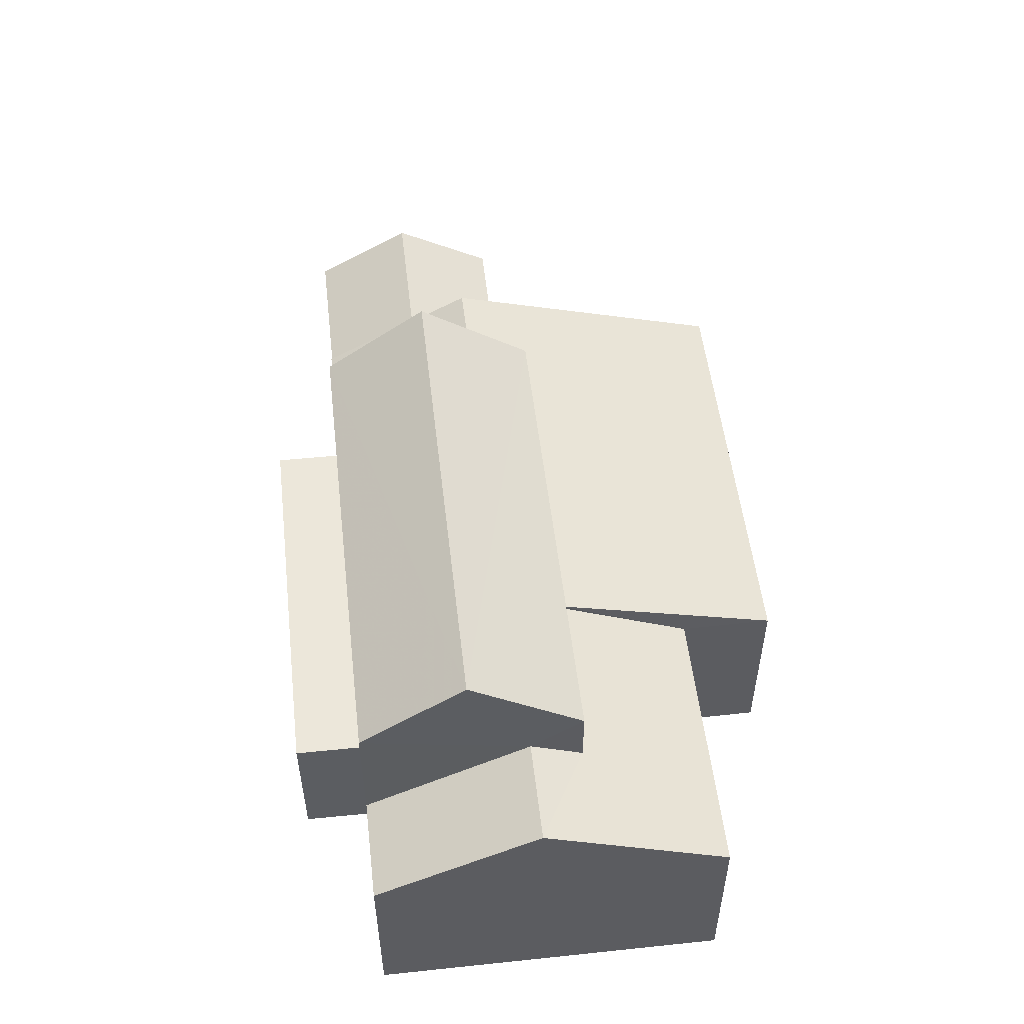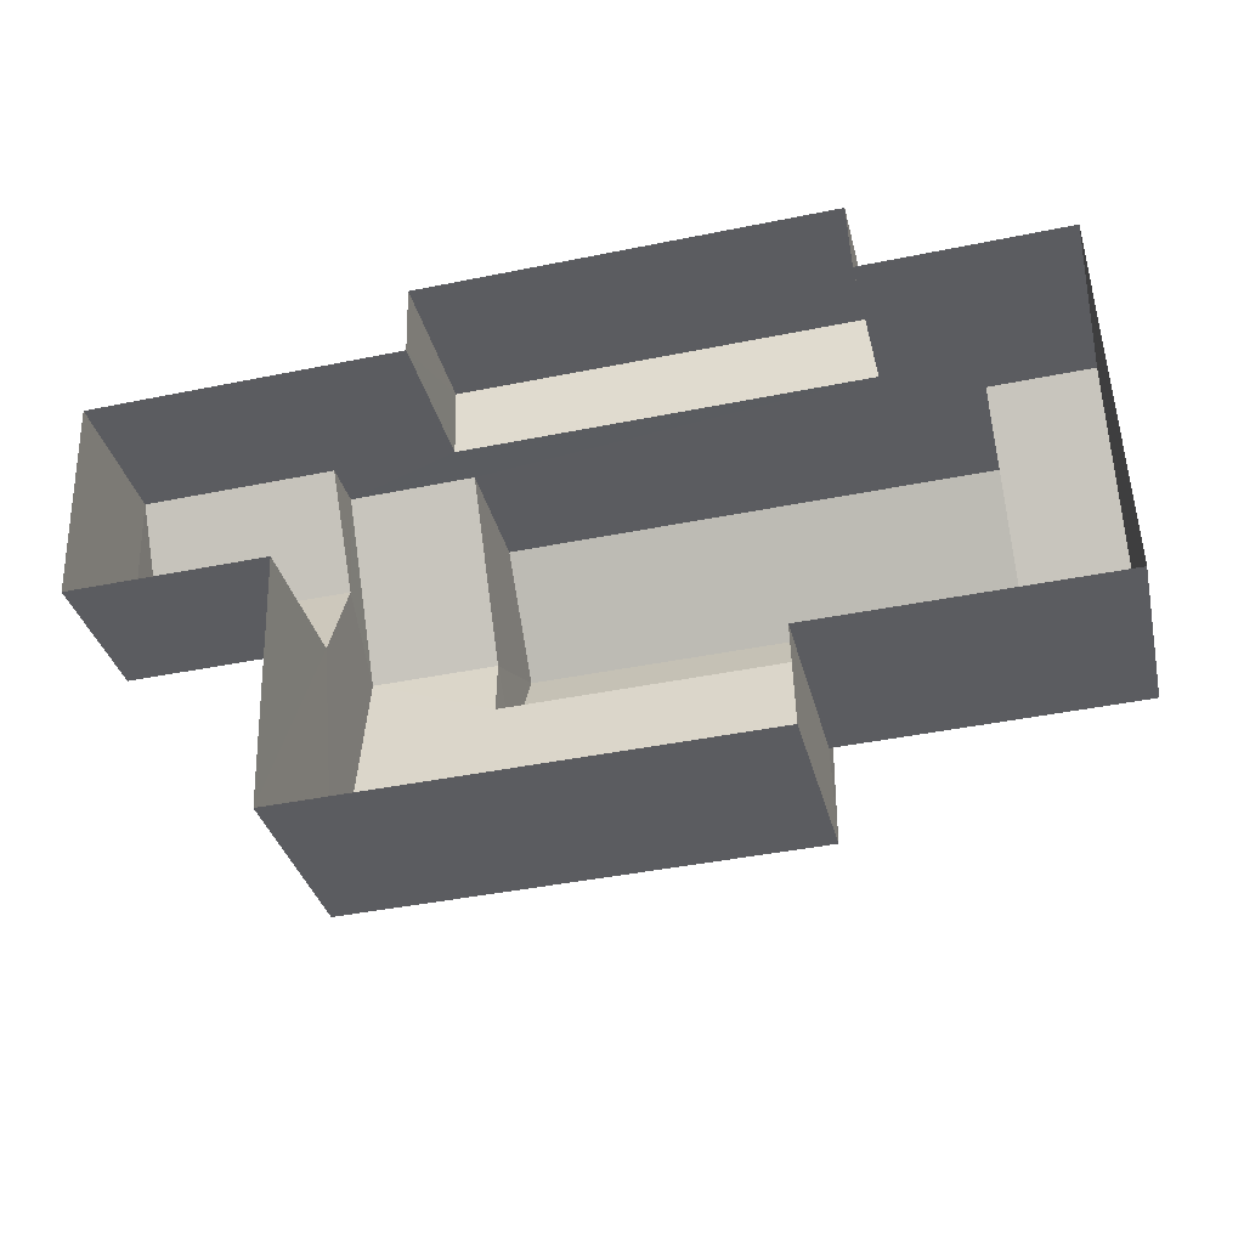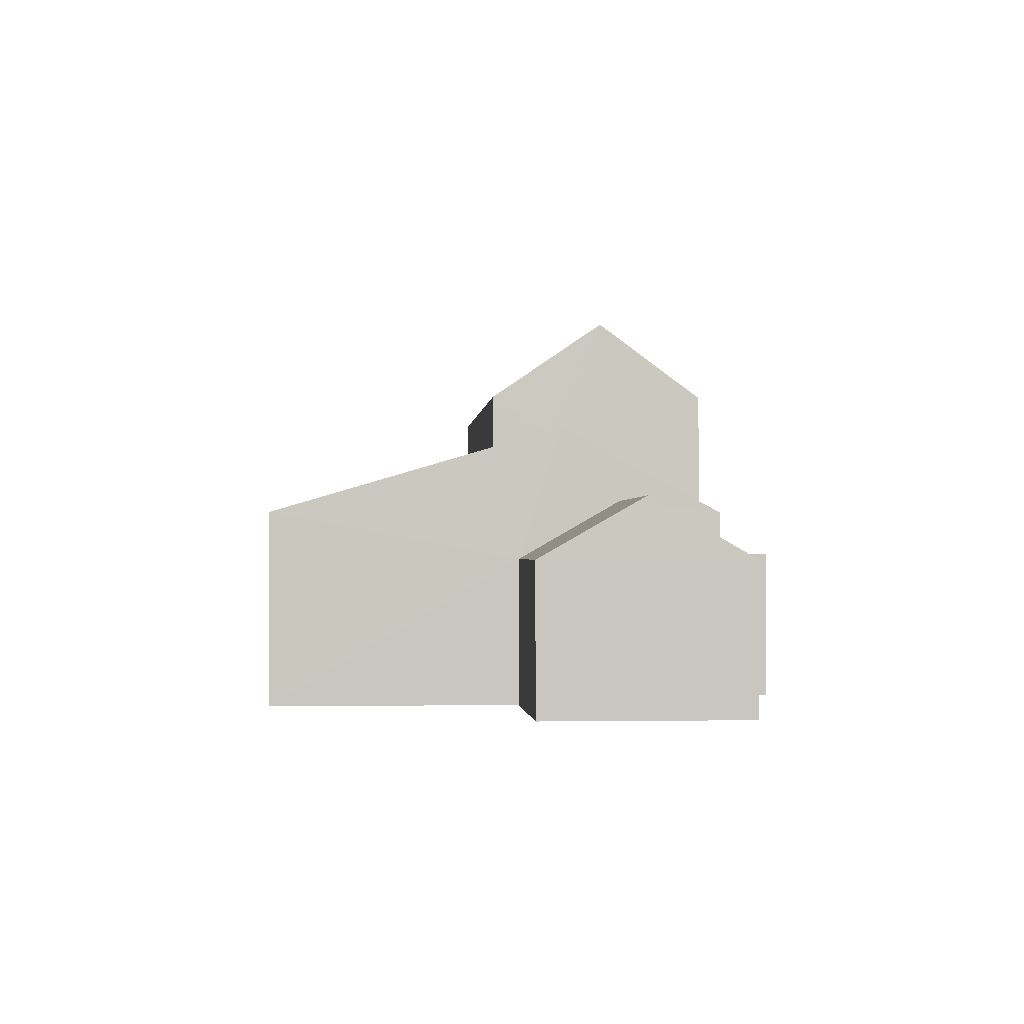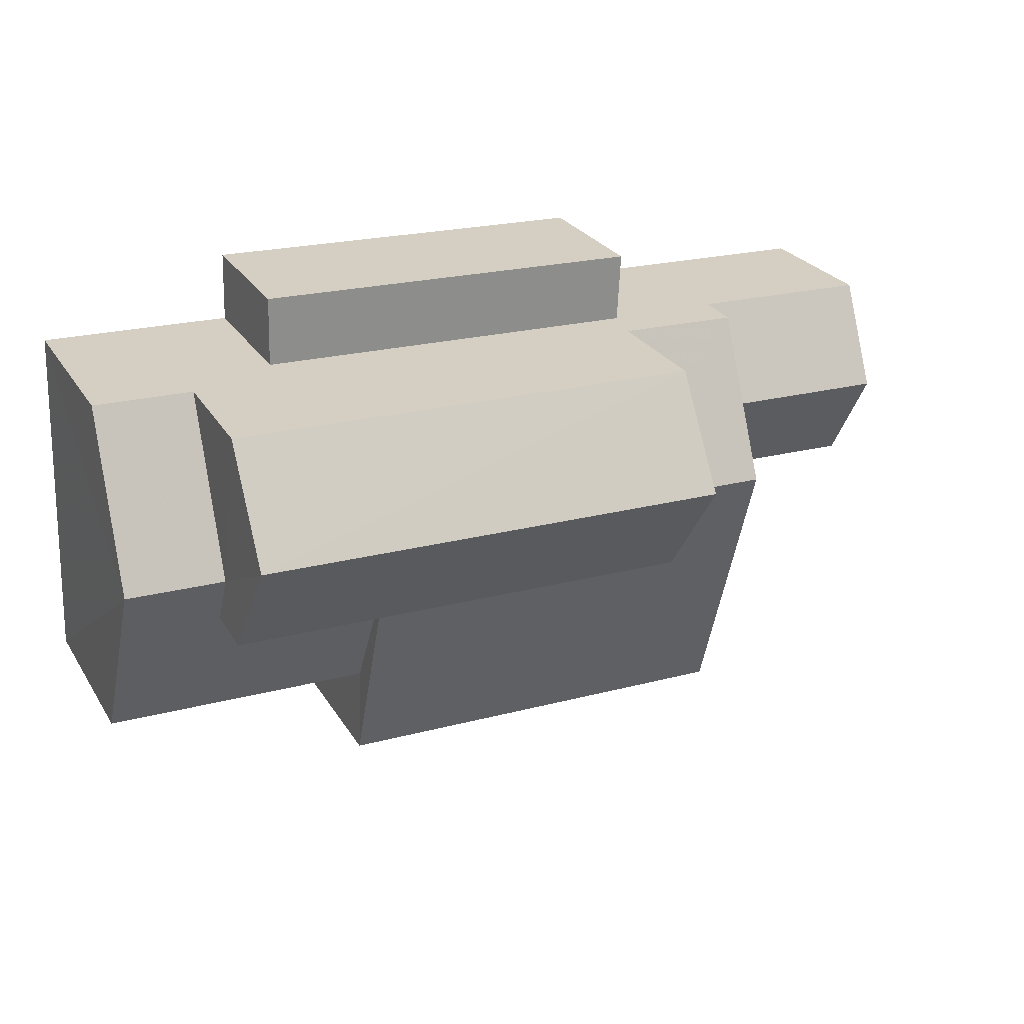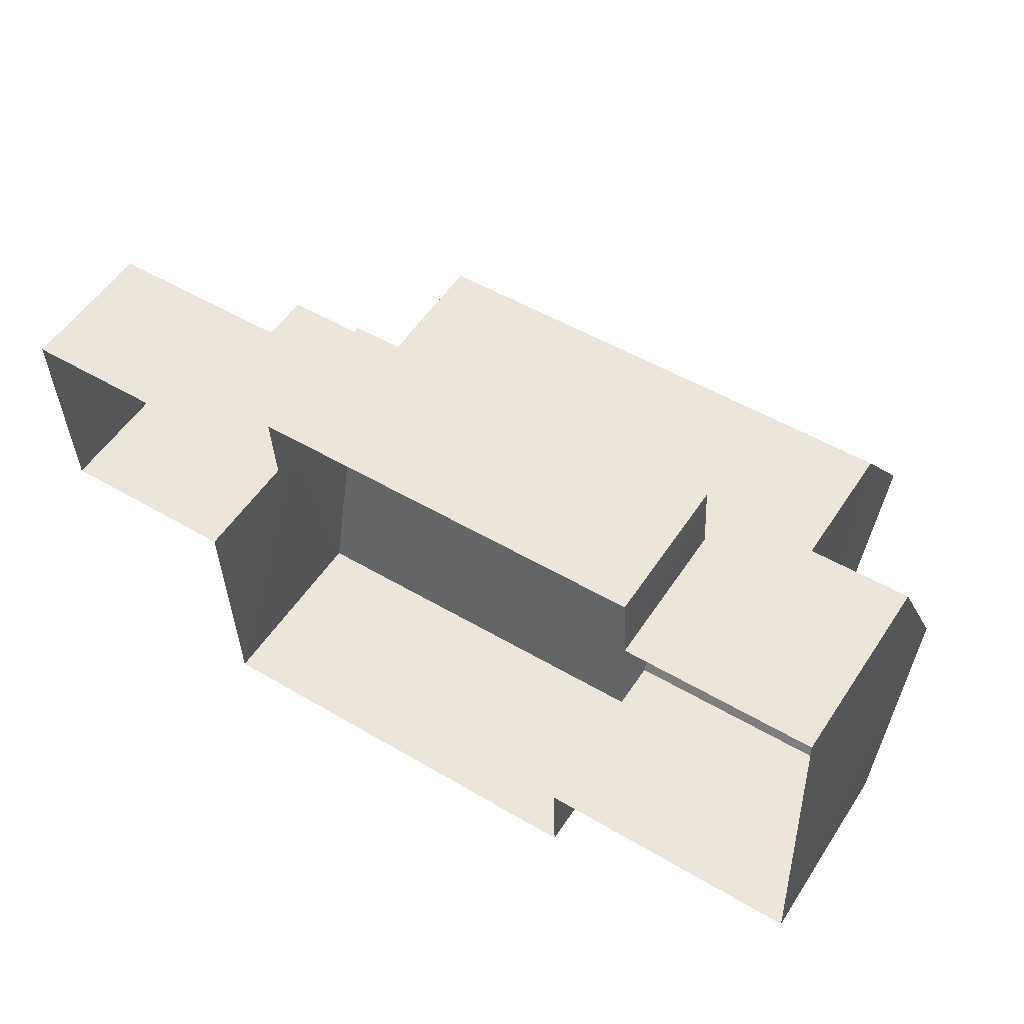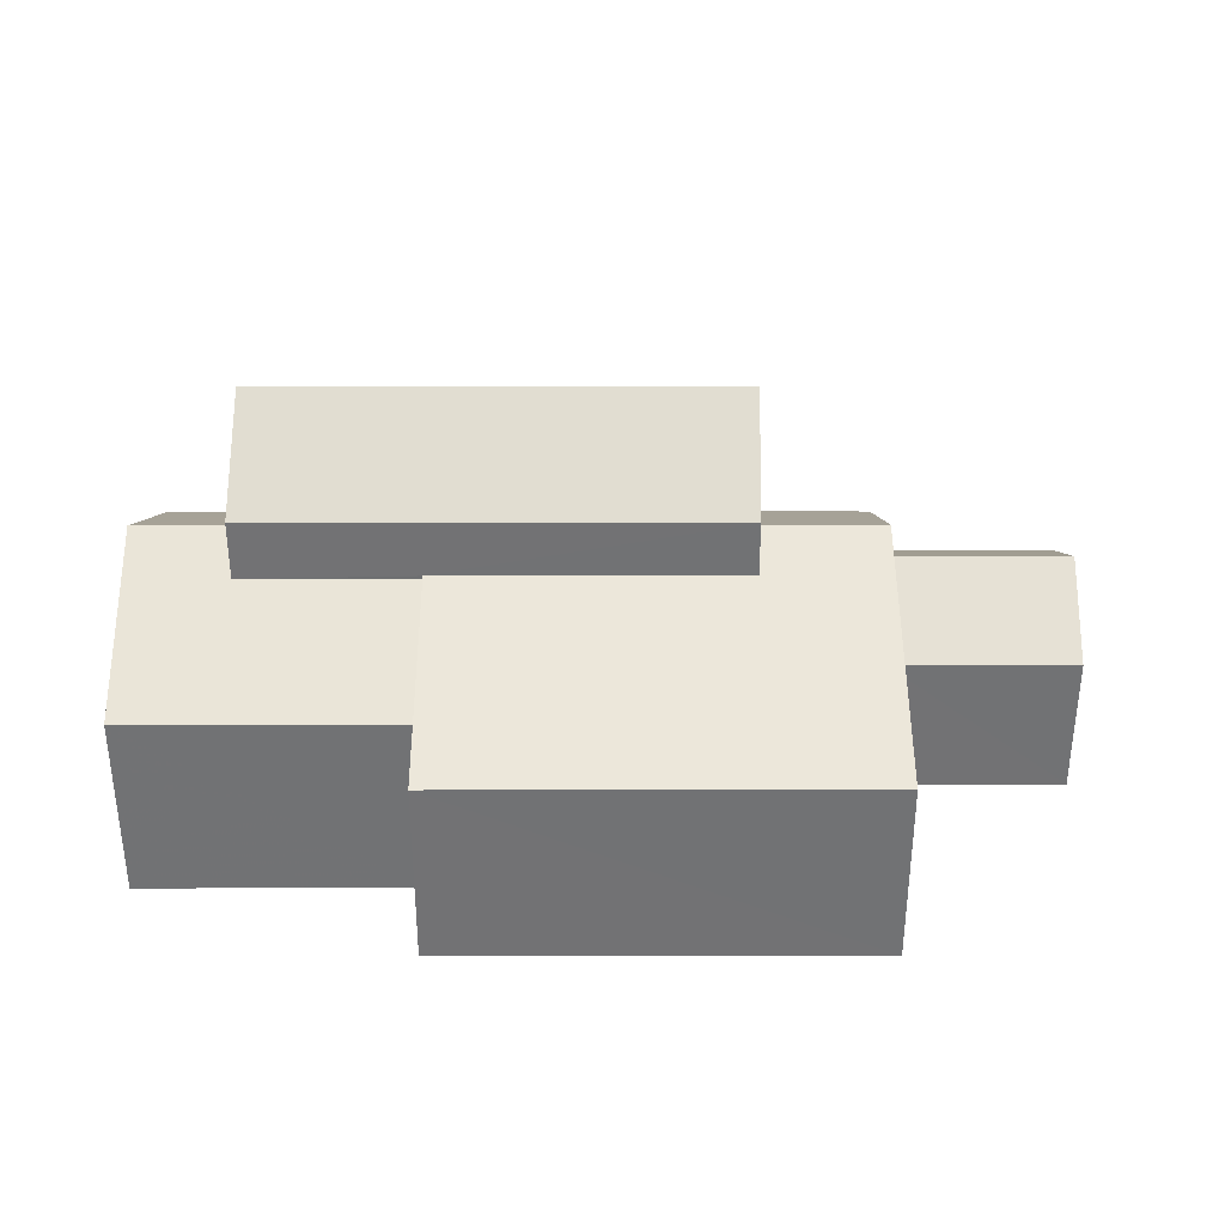
<metadata>
{"format":"obj","ext":"obj","renderer":"f3d","projection":"perspective","resolution":1024,"background":"white","views":[{"elev":53.1,"azim":-98.5,"up":"+Z"},{"elev":-34.3,"azim":-166.5,"up":"+Y"},{"elev":-1.2,"azim":83.7,"up":"+Z"},{"elev":26.2,"azim":-25.2,"up":"+Y"},{"elev":54.1,"azim":-147.1,"up":"+Y"},{"elev":34.4,"azim":-2.0,"up":"+Z"}]}
</metadata>
<code>
v -3.162e+05 4.048e+04 3.787
v -3.162e+05 4.048e+04 3.788
v -3.162e+05 4.048e+04 3.783
v -3.162e+05 4.048e+04 3.785
v -3.162e+05 4.049e+04 3.784
v -3.162e+05 4.048e+04 3.783
v -3.162e+05 4.049e+04 3.791
v -3.162e+05 4.048e+04 3.791
v -3.162e+05 4.049e+04 3.793
v -3.162e+05 4.049e+04 3.788
v -3.162e+05 4.049e+04 3.787
v -3.162e+05 4.049e+04 3.791
v -3.162e+05 4.048e+04 9.157
v -3.162e+05 4.048e+04 9.158
v -3.162e+05 4.048e+04 8.683
v -3.162e+05 4.048e+04 7.457
v -3.162e+05 4.048e+04 7.455
v -3.162e+05 4.048e+04 8.682
v -3.162e+05 4.049e+04 9.849
v -3.162e+05 4.049e+04 9.854
v -3.162e+05 4.049e+04 11.34
v -3.162e+05 4.048e+04 11.34
v -3.162e+05 4.049e+04 7.459
v -3.162e+05 4.049e+04 7.459
v -3.162e+05 4.048e+04 9.848
v -3.162e+05 4.048e+04 9.852
v -3.162e+05 4.048e+04 8.748
v -3.162e+05 4.048e+04 7.454
v -3.162e+05 4.048e+04 8.746
v -3.162e+05 4.048e+04 9.083
v -3.162e+05 4.048e+04 9.082
v -3.162e+05 4.048e+04 7.45
v -3.162e+05 4.048e+04 6.562
v -3.162e+05 4.048e+04 6.56
v -3.162e+05 4.048e+04 7.671
v -3.162e+05 4.048e+04 7.672
v -3.162e+05 4.049e+04 6.561
v -3.162e+05 4.049e+04 6.563
v -3.162e+05 4.049e+04 6.653
v -3.162e+05 4.049e+04 6.649
v -3.162e+05 4.049e+04 6.653
v -3.162e+05 4.049e+04 6.649
v -3.162e+05 4.049e+04 7.453
v -3.162e+05 4.049e+04 7.454
f 1 2 3
f 3 2 4
f 5 6 4
f 7 2 8
f 7 8 9
f 10 11 7
f 5 4 11
f 12 10 7
f 4 2 11
f 11 2 7
f 13 14 15
f 14 16 15
f 15 17 18
f 15 16 17
f 19 20 21
f 22 19 21
f 23 24 14
f 13 23 14
f 21 25 22
f 21 26 25
f 27 28 29
f 30 29 31
f 31 29 32
f 29 28 32
f 33 34 35
f 36 33 35
f 36 35 37
f 38 36 37
f 39 40 41
f 39 42 40
f 43 30 31
f 43 44 30
f 39 20 19
f 24 23 9
f 39 23 20
f 5 38 37
f 9 23 7
f 42 43 38
f 44 43 42
f 39 19 44
f 38 5 11
f 7 23 39
f 42 38 11
f 39 44 42
f 33 3 4
f 3 33 32
f 32 33 31
f 43 36 38
f 31 36 43
f 33 36 31
f 33 6 34
f 33 4 6
f 34 6 37
f 34 37 35
f 6 5 37
f 2 16 8
f 2 17 16
f 11 10 40
f 42 11 40
f 7 41 12
f 7 39 41
f 15 27 26
f 26 27 25
f 15 18 27
f 25 27 29
f 25 29 30
f 22 25 30
f 22 30 19
f 30 44 19
f 24 9 14
f 9 8 14
f 8 16 14
f 2 1 17
f 18 17 27
f 27 17 28
f 17 1 28
f 20 23 13
f 20 13 21
f 13 26 21
f 13 15 26
f 28 1 3
f 32 28 3
f 41 10 12
f 41 40 10

</code>
